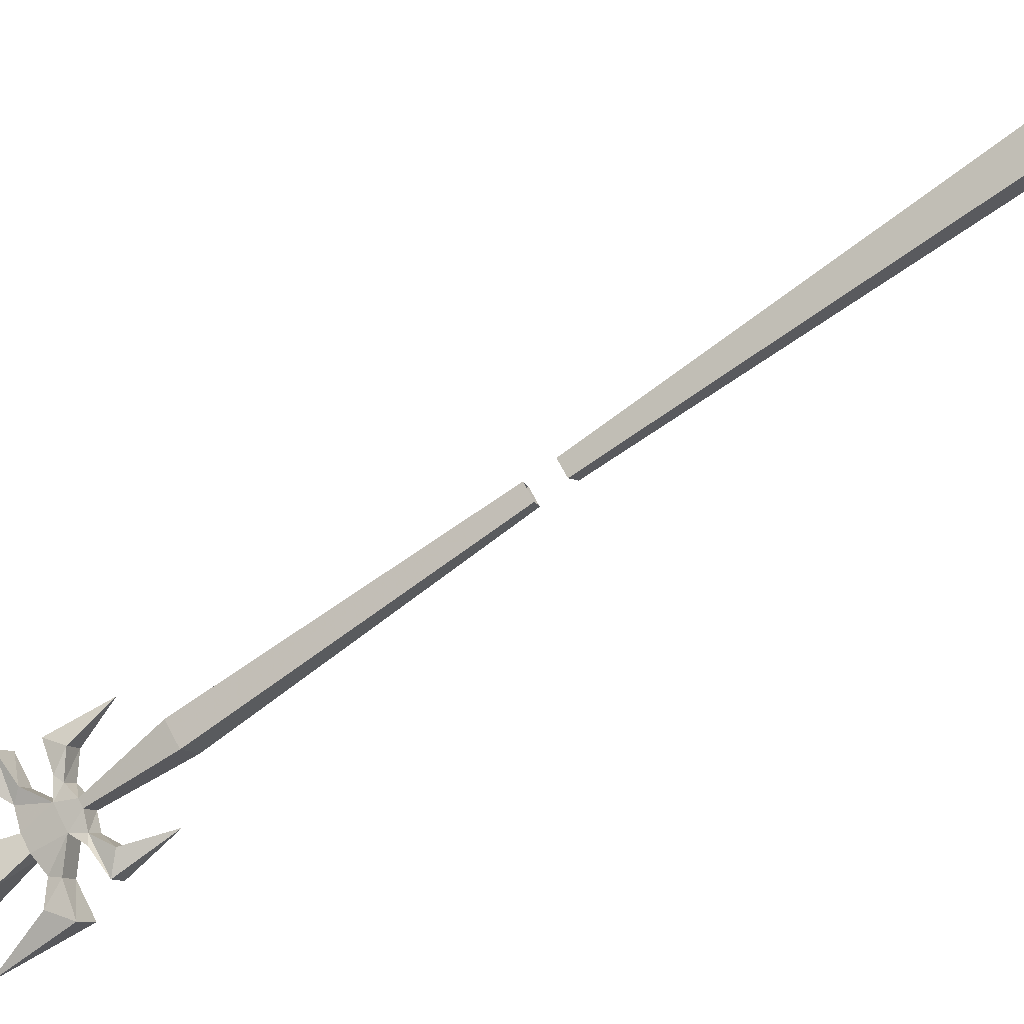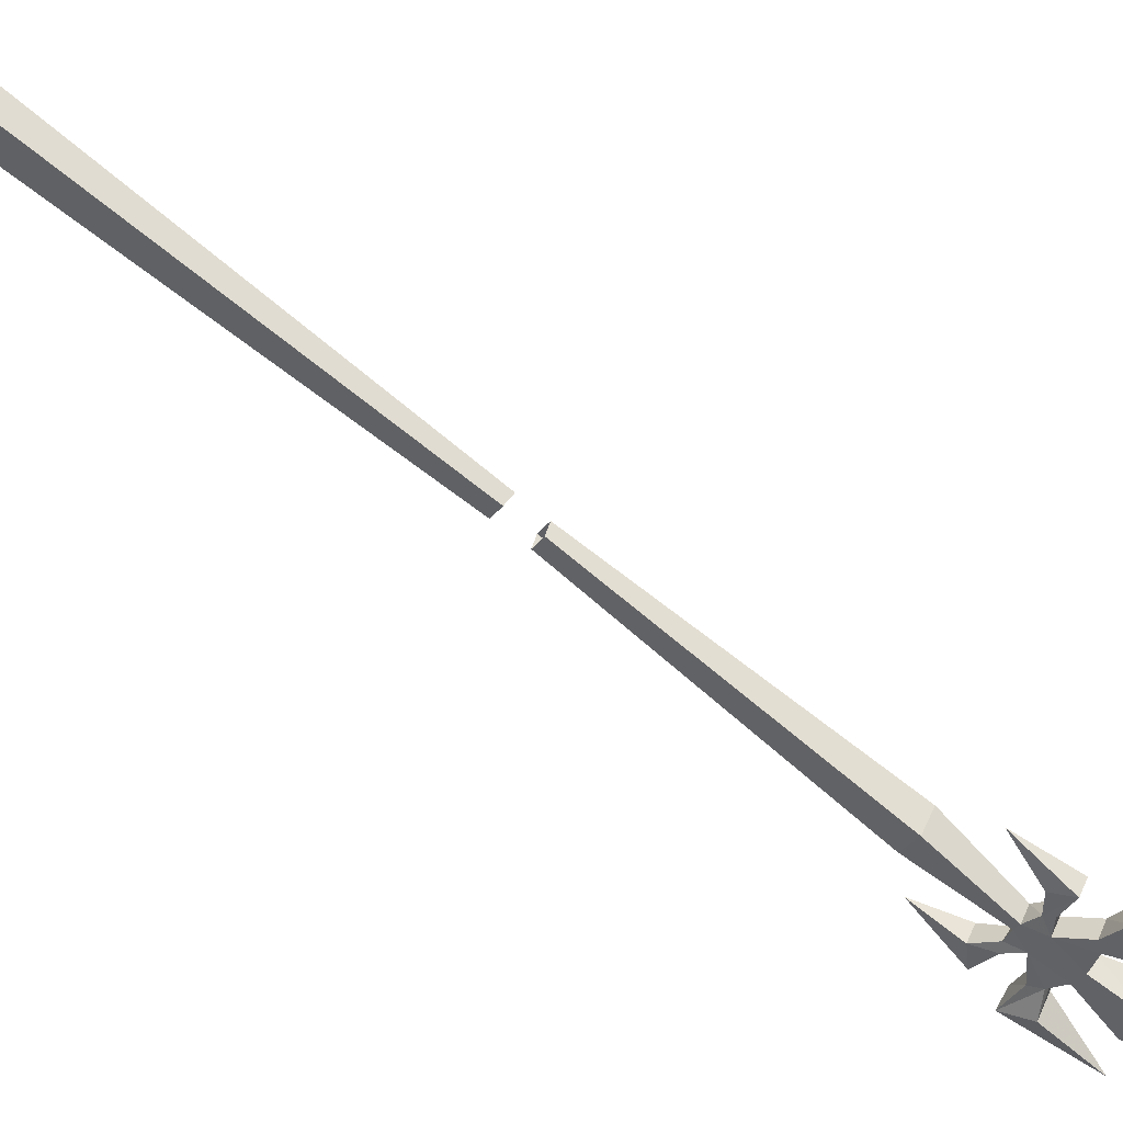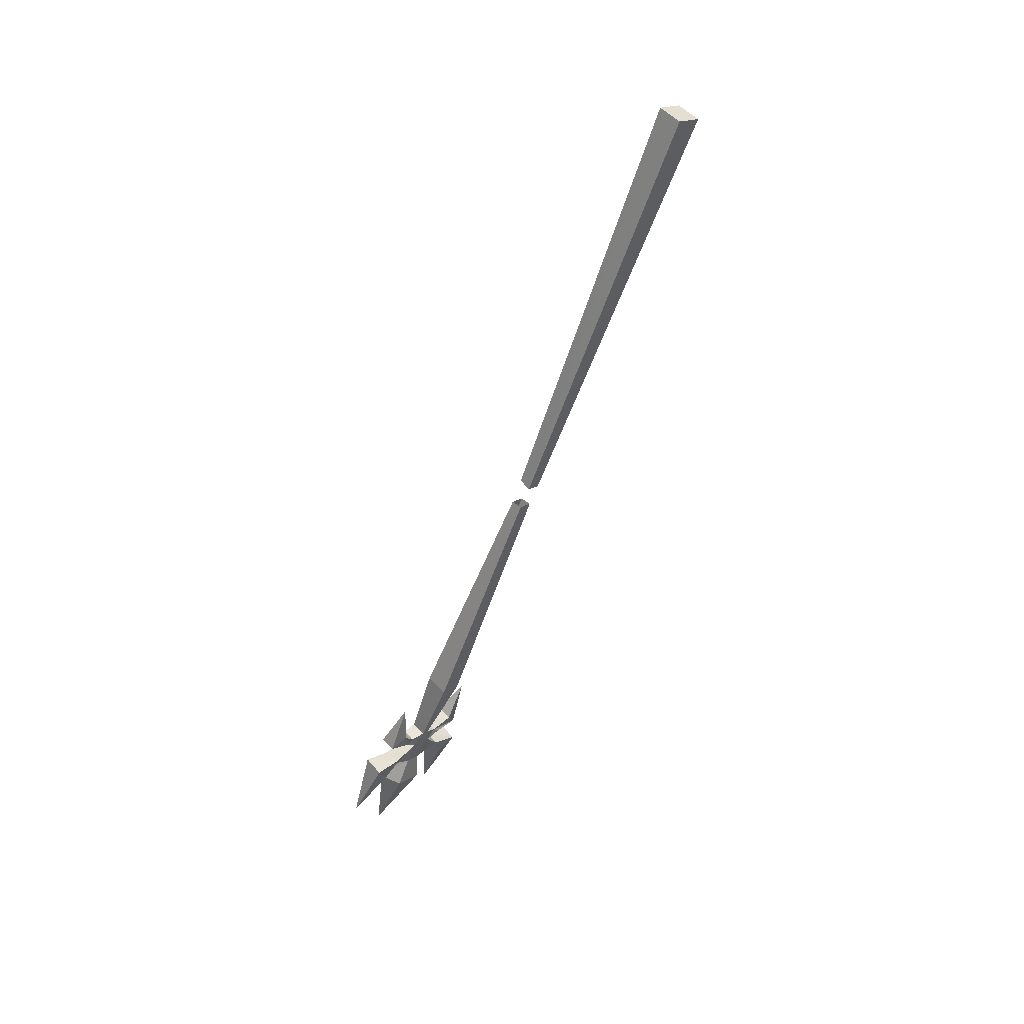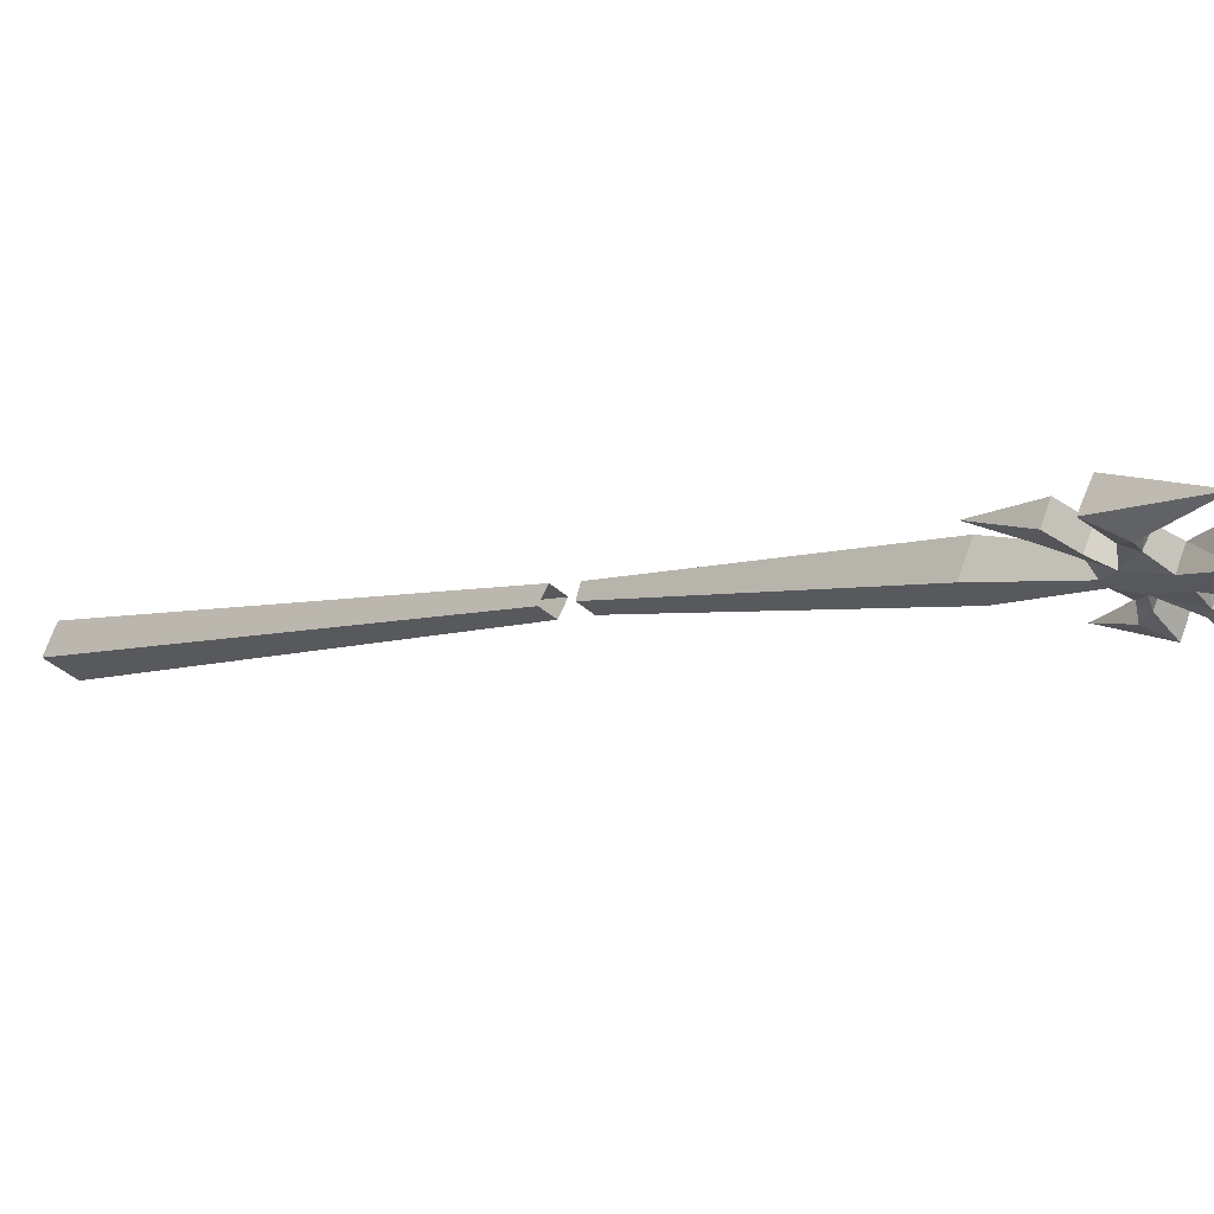
<metadata>
{"format":"obj","ext":"obj","renderer":"f3d","projection":"perspective","resolution":1024,"background":"white","views":[{"elev":66.4,"azim":-117.4,"up":"+Y"},{"elev":-32.4,"azim":60.0,"up":"+Y"},{"elev":18.1,"azim":130.5,"up":"+Z"},{"elev":-39.5,"azim":131.9,"up":"+Y"}]}
</metadata>
<code>
v -0.25 -0.7578 -0.02344
v -0.2578 -0.9922 -0.5391
v -0.2578 -1.039 -0.5156
v -0.25 -0.7812 -0.01562
v -0.2188 -0.7812 -0.01562
v -0.2109 -1.039 -0.5156
v -0.2109 -0.9922 -0.5391
v -0.2188 -0.7578 -0.02344
v -0.2656 -0.3438 0.8516
v -0.25 -0.7344 0.02344
v -0.25 -0.7578 0.03906
v -0.2656 -0.3906 0.875
v -0.2031 -0.3438 0.8516
v -0.2188 -0.7344 0.02344
v -0.2031 -0.3906 0.875
v -0.2188 -0.7578 0.03906
v -0.2734 -1.109 -0.6719
v -0.2734 -1.086 -0.6875
v -0.3125 -1.07 -0.6641
v -0.3125 -1.102 -0.6484
v -0.2891 -1.117 -0.6797
v -0.2578 -1.125 -0.6953
v -0.2422 -1.109 -0.6641
v -0.2422 -1.078 -0.6797
v -0.2578 -1.094 -0.7109
v -0.2891 -1.086 -0.6953
v -0.3438 -1.086 -0.6875
v -0.3359 -1.047 -0.5781
v -0.3438 -1.117 -0.6719
v -0.3047 -1.109 -0.7422
v -0.3047 -1.141 -0.7266
v -0.2891 -1.148 -0.7422
v -0.25 -1.156 -0.75
v -0.2188 -1.156 -0.75
v -0.2109 -1.125 -0.6953
v -0.2266 -1.109 -0.6641
v -0.2266 -1.078 -0.6797
v -0.2109 -1.094 -0.7109
v -0.25 -1.125 -0.7656
v -0.2891 -1.125 -0.7578
v -0.3281 -1.125 -0.7812
v -0.3672 -1.109 -0.75
v -0.3672 -1.148 -0.7266
v -0.3281 -1.172 -0.7578
v -0.2656 -1.141 -0.8281
v -0.2656 -1.203 -0.8281
v -0.2031 -1.203 -0.8281
v -0.2188 -1.125 -0.7656
v -0.1797 -1.125 -0.7578
v -0.1797 -1.148 -0.7422
v -0.1641 -1.141 -0.7266
v -0.1641 -1.109 -0.7422
v -0.1797 -1.086 -0.6953
v -0.1797 -1.117 -0.6797
v -0.1953 -1.109 -0.6719
v -0.1562 -1.102 -0.6484
v -0.1562 -1.07 -0.6641
v -0.1953 -1.086 -0.6875
v -0.125 -1.117 -0.6719
v -0.1328 -1.047 -0.5781
v -0.125 -1.086 -0.6875
v -0.1406 -1.125 -0.7812
v -0.1406 -1.172 -0.7578
v -0.1016 -1.148 -0.7266
v -0.1016 -1.109 -0.75
v -0.2031 -1.141 -0.8281
v -0.2344 -1.25 -0.9688
v -0.1094 -1.203 -0.8828
v -0.3594 -1.203 -0.8828
f 1 2 3
f 1 3 4
f 4 3 5
f 5 3 6
f 5 6 7
f 5 7 8
f 8 7 2
f 8 2 1
f 9 10 11
f 9 11 12
f 9 12 13
f 9 13 10
f 10 13 14
f 14 13 15
f 14 15 16
f 16 15 11
f 11 15 12
f 12 15 13
f 17 18 19
f 17 19 20
f 17 20 21
f 17 21 22
f 17 22 23
f 17 23 18
f 18 23 24
f 18 24 25
f 18 25 26
f 18 26 27
f 18 27 19
f 19 27 28
f 19 28 20
f 20 28 29
f 20 29 21
f 21 29 26
f 21 26 22
f 22 26 25
f 22 25 30
f 22 30 31
f 22 31 32
f 22 32 33
f 22 33 34
f 22 34 35
f 22 35 23
f 23 35 36
f 23 36 6
f 23 6 3
f 23 3 24
f 24 3 2
f 24 2 37
f 24 37 25
f 25 37 38
f 25 38 39
f 25 39 40
f 25 40 30
f 30 40 41
f 30 41 42
f 30 42 31
f 31 42 43
f 31 43 32
f 32 43 44
f 32 44 40
f 32 40 39
f 32 39 33
f 33 39 45
f 33 45 46
f 33 46 34
f 34 46 47
f 34 47 48
f 34 48 49
f 34 49 50
f 34 50 35
f 35 50 51
f 35 51 52
f 35 52 38
f 35 38 53
f 35 53 54
f 35 54 55
f 35 55 36
f 36 55 37
f 36 37 7
f 36 7 6
f 26 29 27
f 27 29 28
f 56 57 58
f 56 58 55
f 56 55 59
f 56 59 60
f 56 60 57
f 57 60 61
f 57 61 53
f 57 53 58
f 58 53 38
f 58 38 37
f 58 37 55
f 61 59 54
f 61 54 53
f 59 55 54
f 60 59 61
f 37 2 7
f 50 49 62
f 50 62 63
f 50 63 51
f 51 63 64
f 51 64 52
f 52 64 65
f 52 65 49
f 52 49 38
f 38 49 48
f 38 48 39
f 39 48 66
f 39 66 45
f 47 66 48
f 49 65 62
f 62 65 68
f 62 68 63
f 63 68 64
f 64 68 65
f 44 41 40
f 41 44 69
f 41 69 42
f 42 69 43
f 43 69 44
f 45 66 67
f 45 67 46
f 46 67 47
f 47 67 66

</code>
